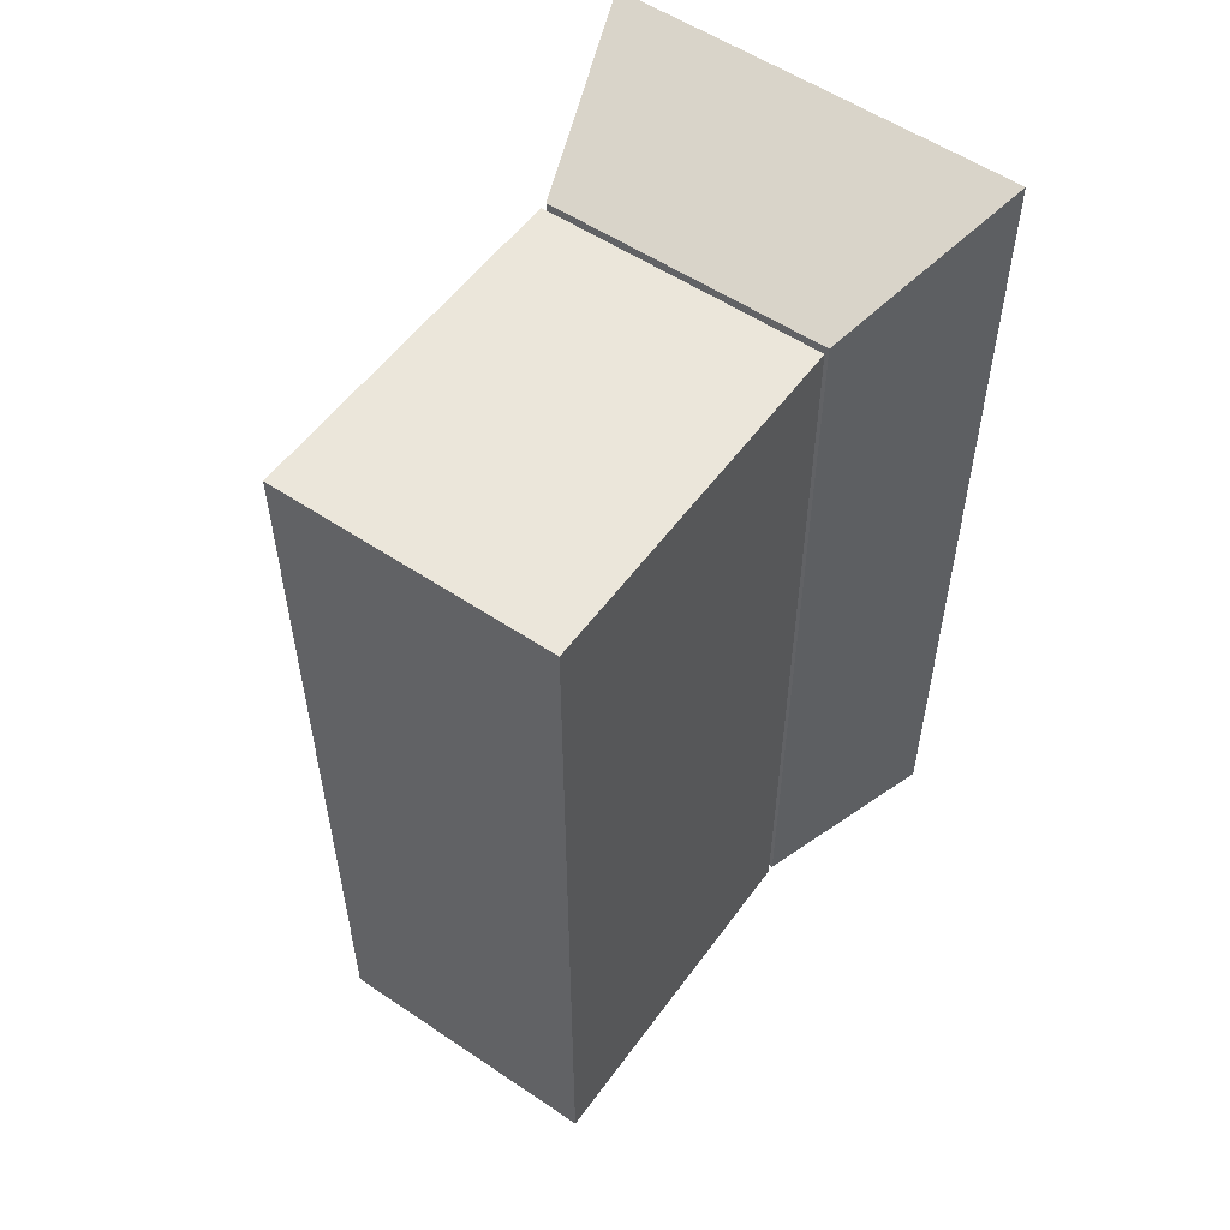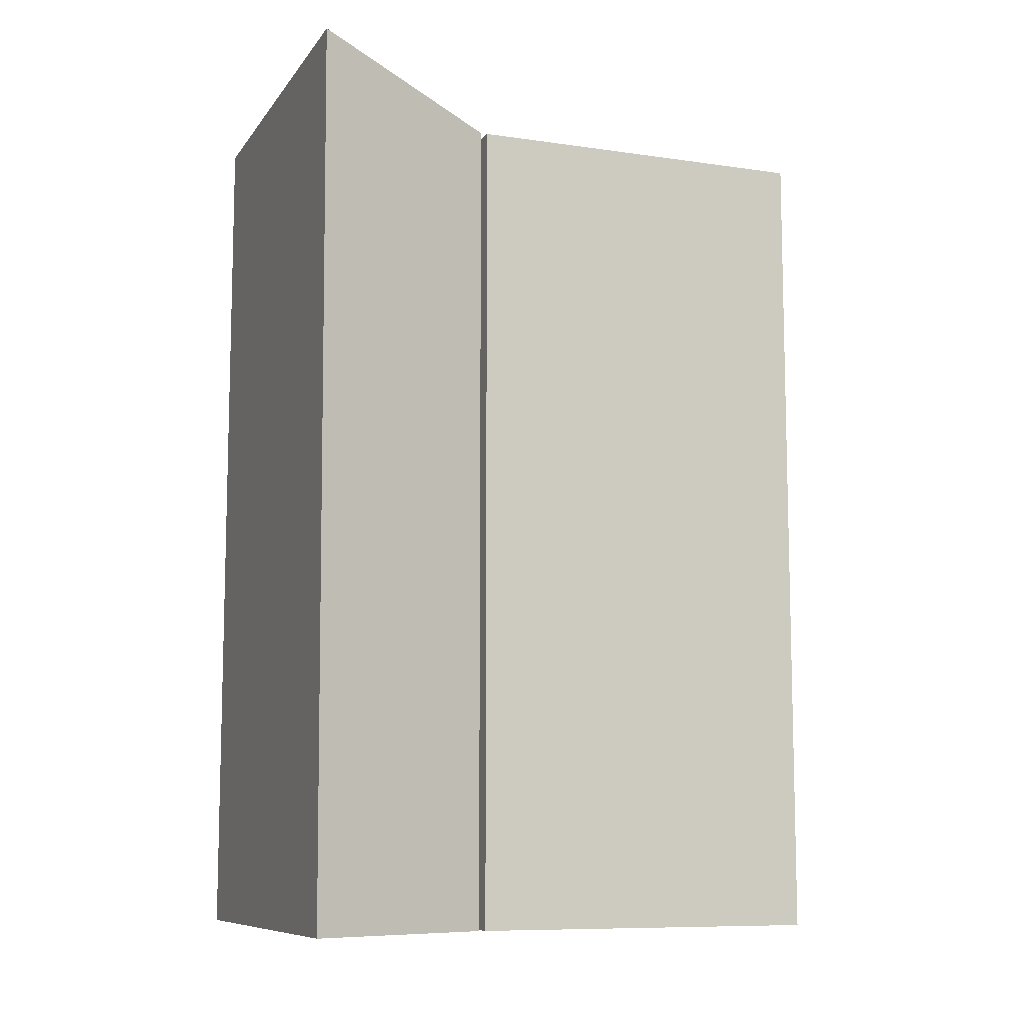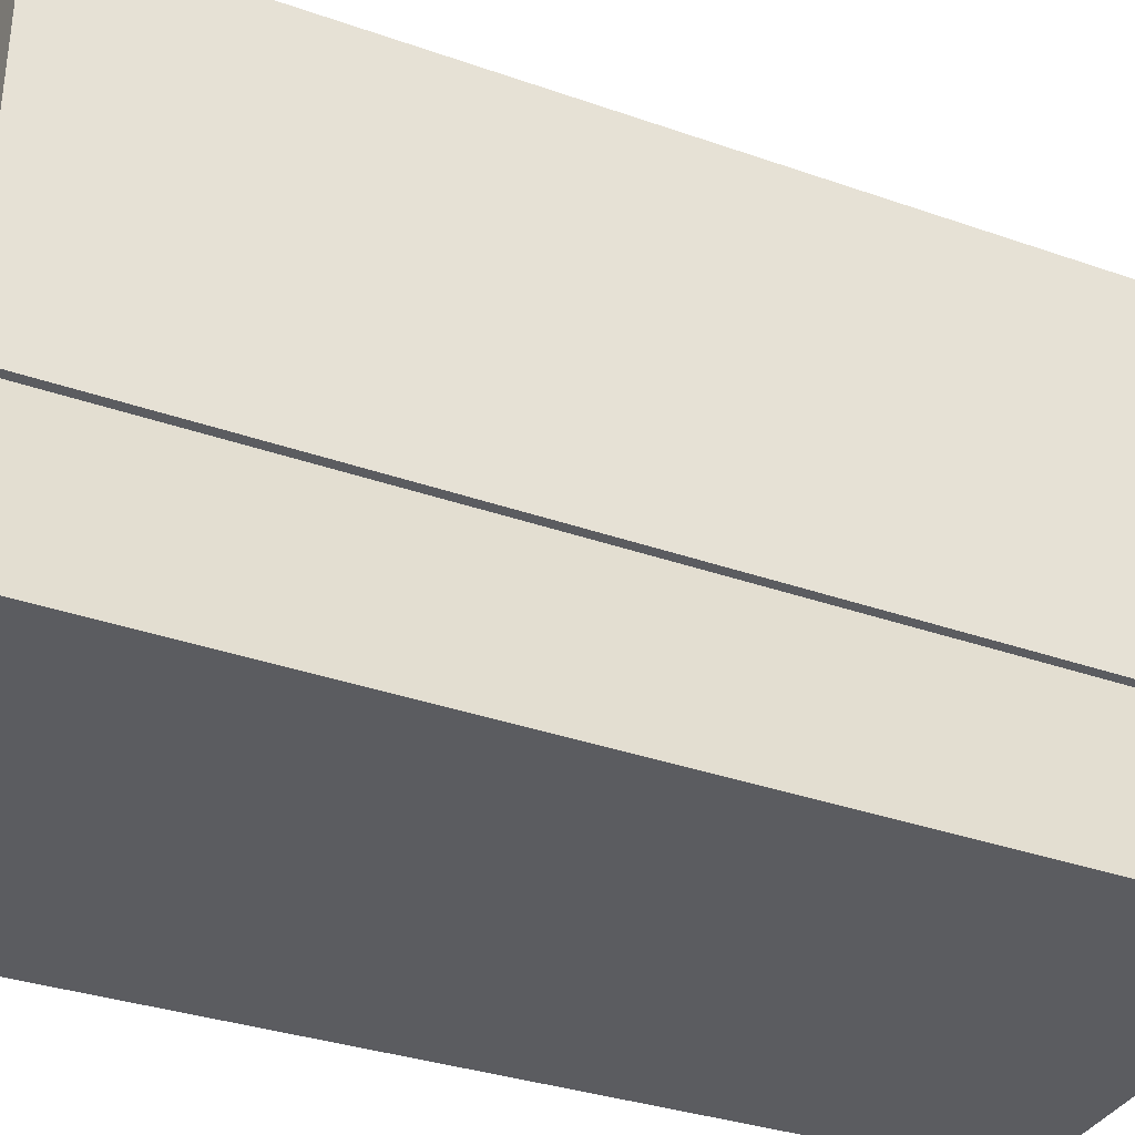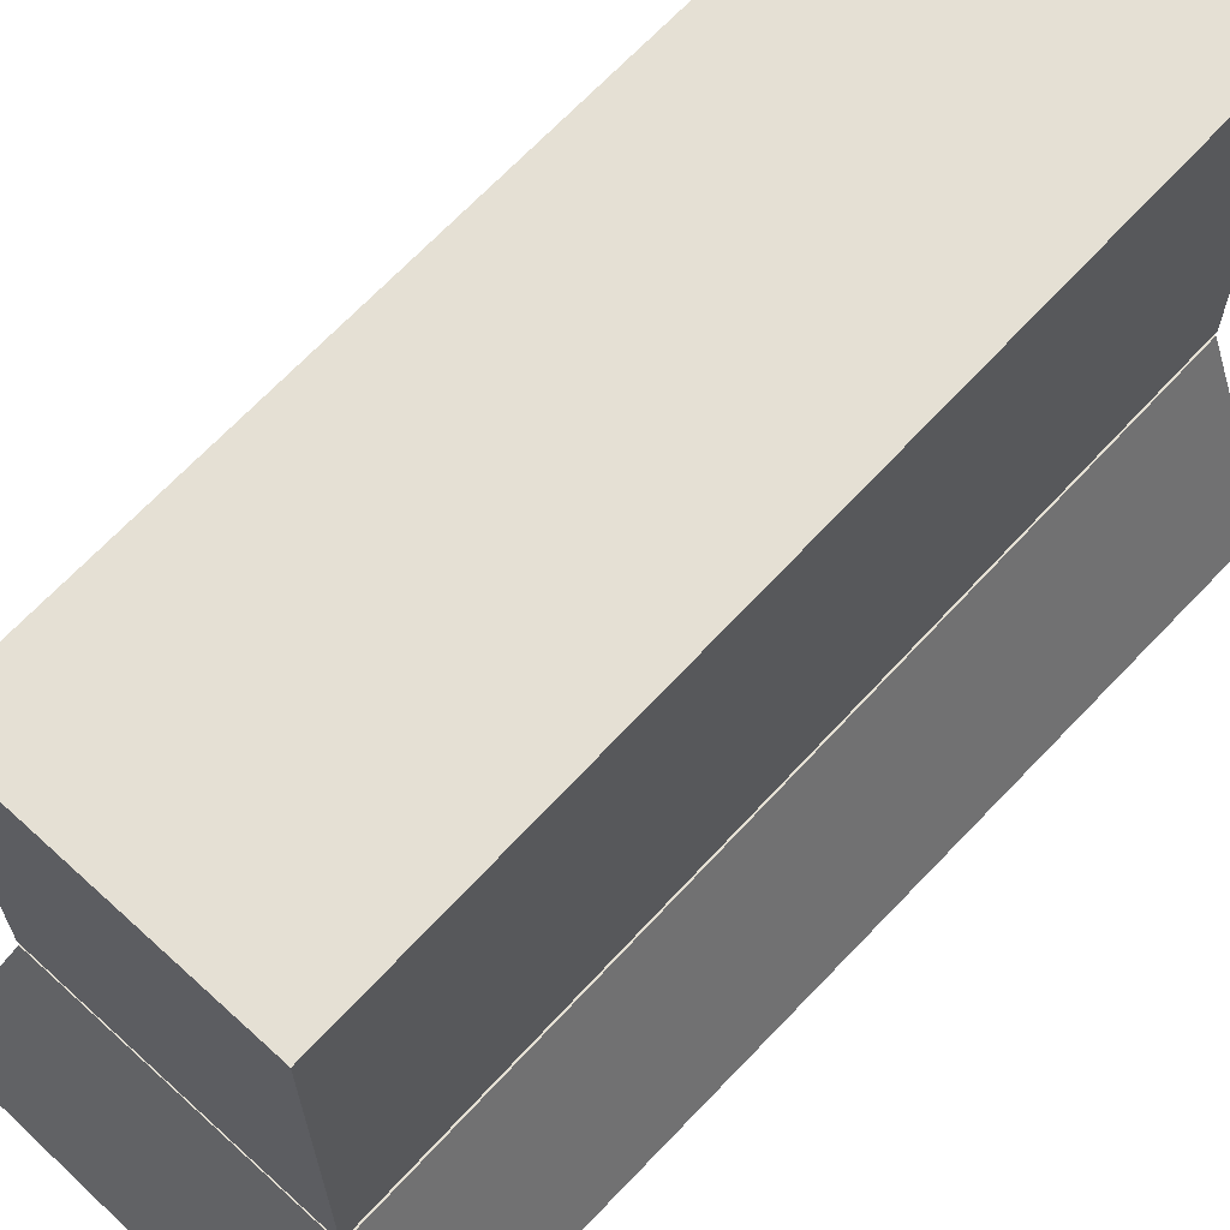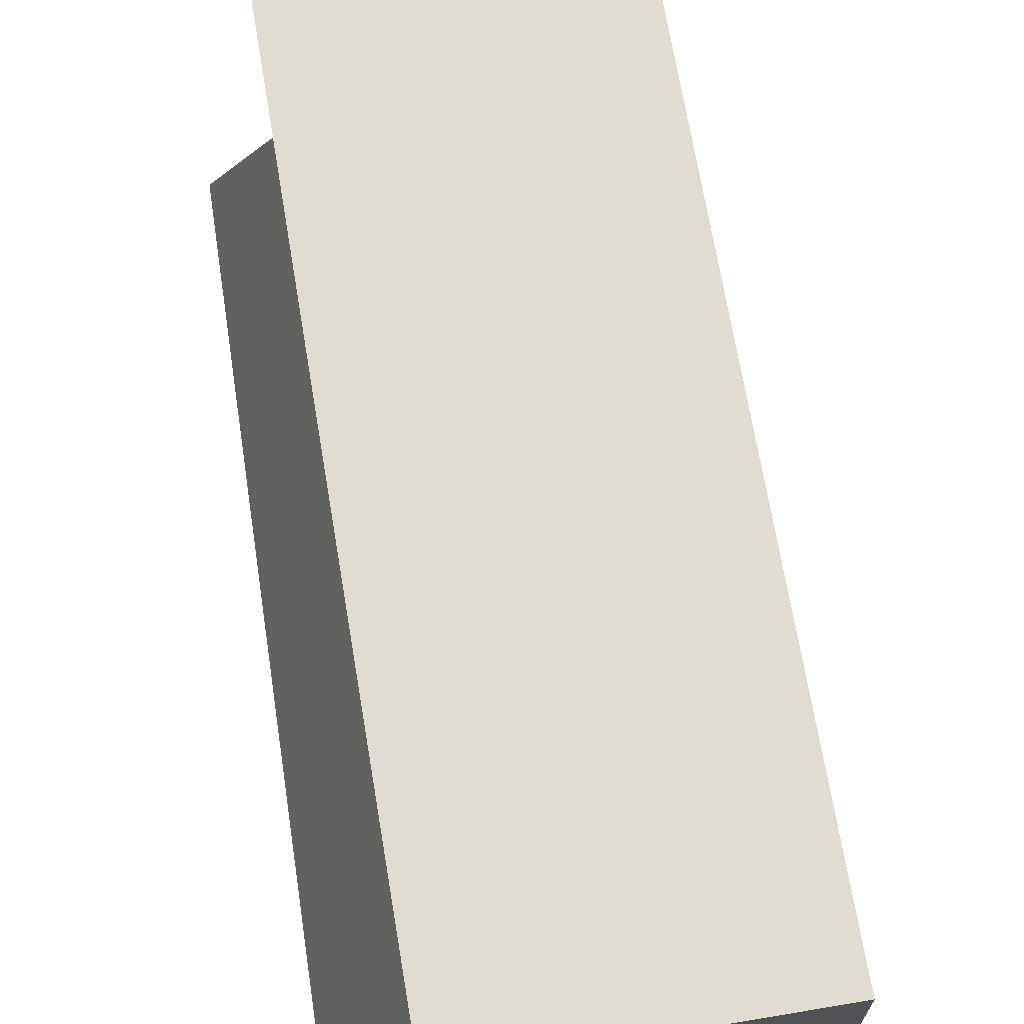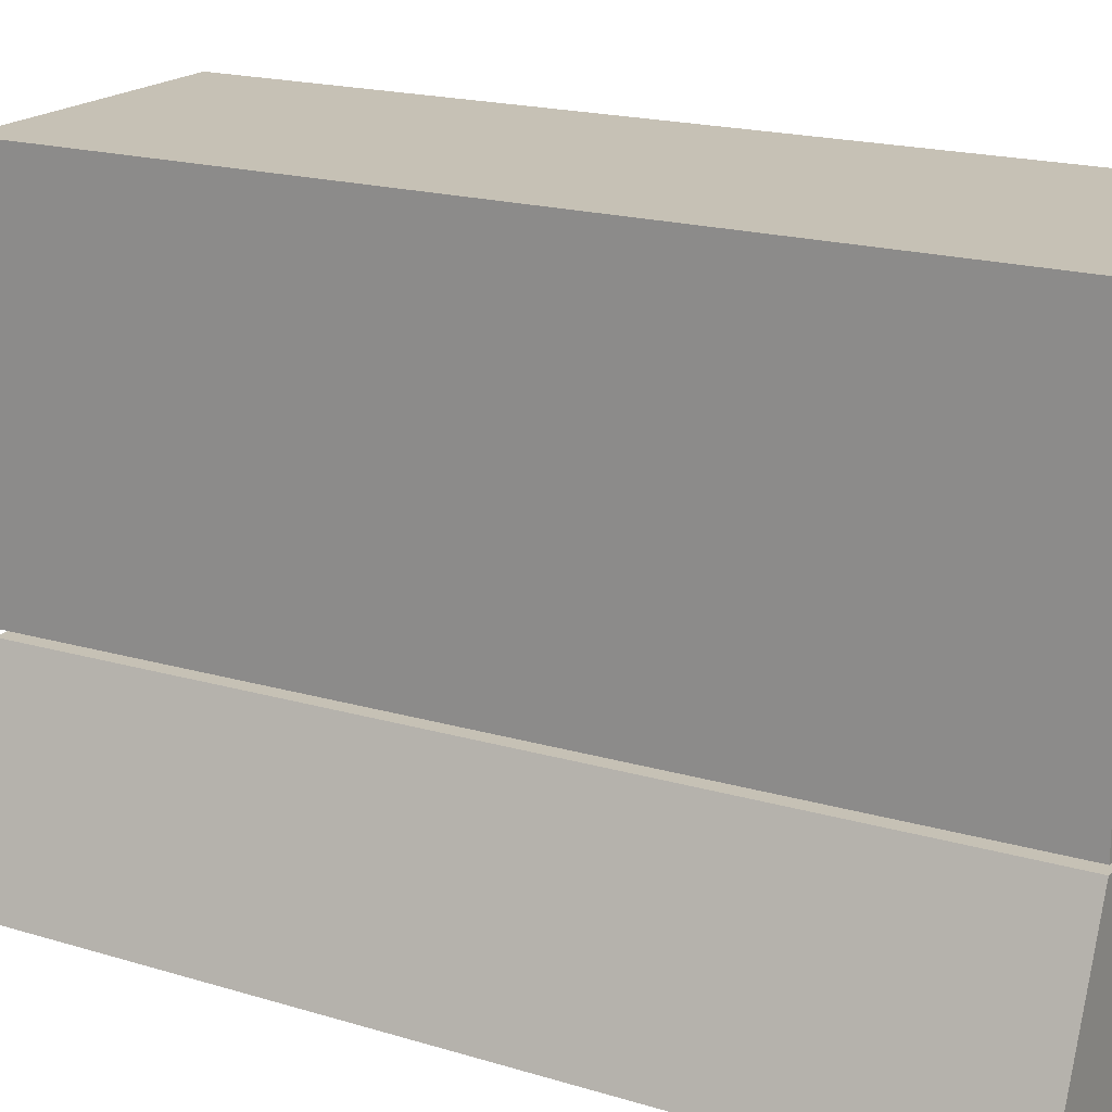
<metadata>
{"format":"obj","ext":"obj","renderer":"f3d","projection":"perspective","resolution":1024,"background":"white","views":[{"elev":54.7,"azim":-144.6,"up":"+Z"},{"elev":-9.2,"azim":68.9,"up":"+Z"},{"elev":-34.6,"azim":-115.3,"up":"+Y"},{"elev":65.9,"azim":42.5,"up":"+Y"},{"elev":69.2,"azim":170.5,"up":"+Y"},{"elev":18.7,"azim":119.4,"up":"+Y"}]}
</metadata>
<code>
o Cube.001
v 1 0.68 -3
v -1 0.68 -3
v -1 0.68 3
v 1 0.68 3
v 1.448 -0.68 3.464
v -1.435 -0.68 3.427
v -1.453 -0.68 -3
v 1.562 -0.68 -3
f 1 2 3 4
f 5 4 3 6
f 6 3 2 7
f 7 8 5 6
f 8 1 4 5
f 7 2 1 8
o Cube.001_Cube.002
v 1 3.279 -3
v -1 3.279 -3
v -1 3.279 3
v 1 3.279 3
v 1 0.729 3
v -1 0.729 3
v -1 0.729 -3
v 1 0.729 -3
f 9 10 11 12
f 13 12 11 14
f 15 16 13 14
f 16 9 12 13
f 15 10 9 16
f 14 11 10 15

</code>
